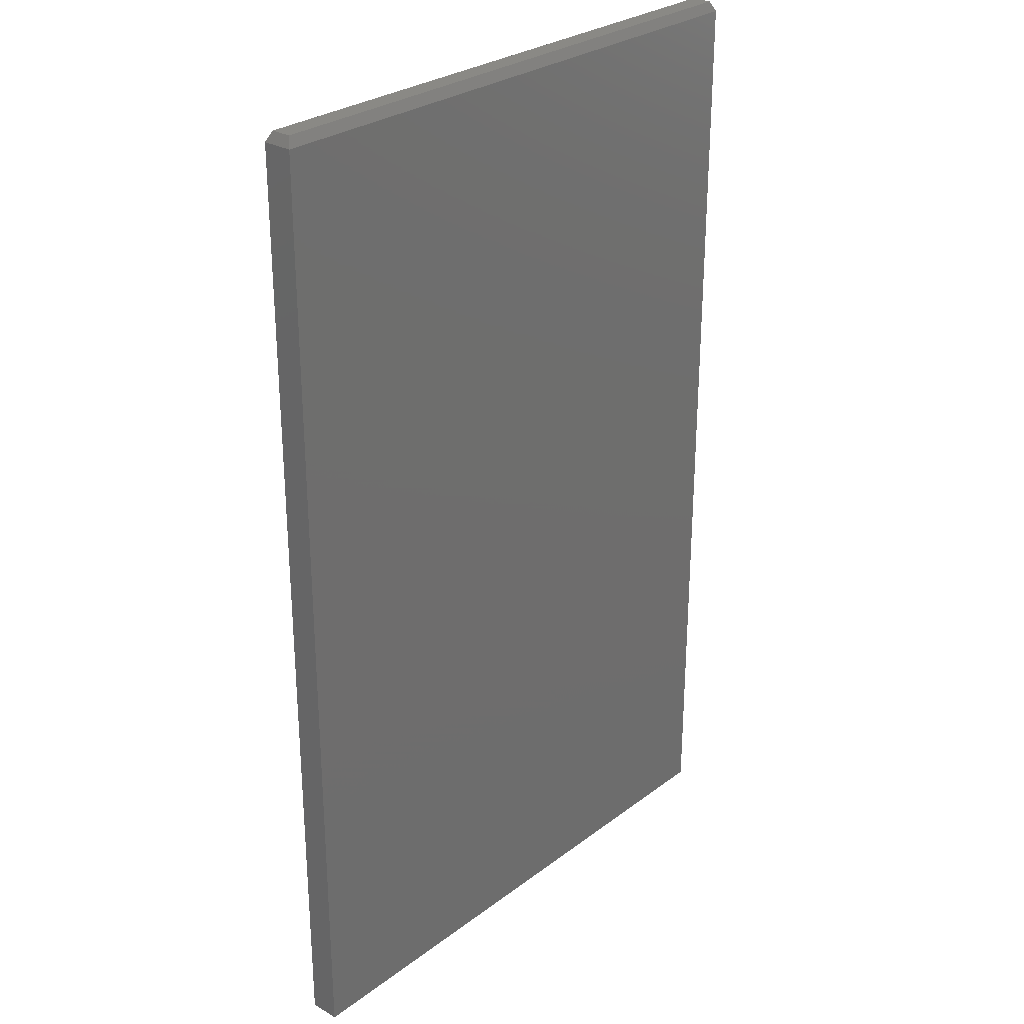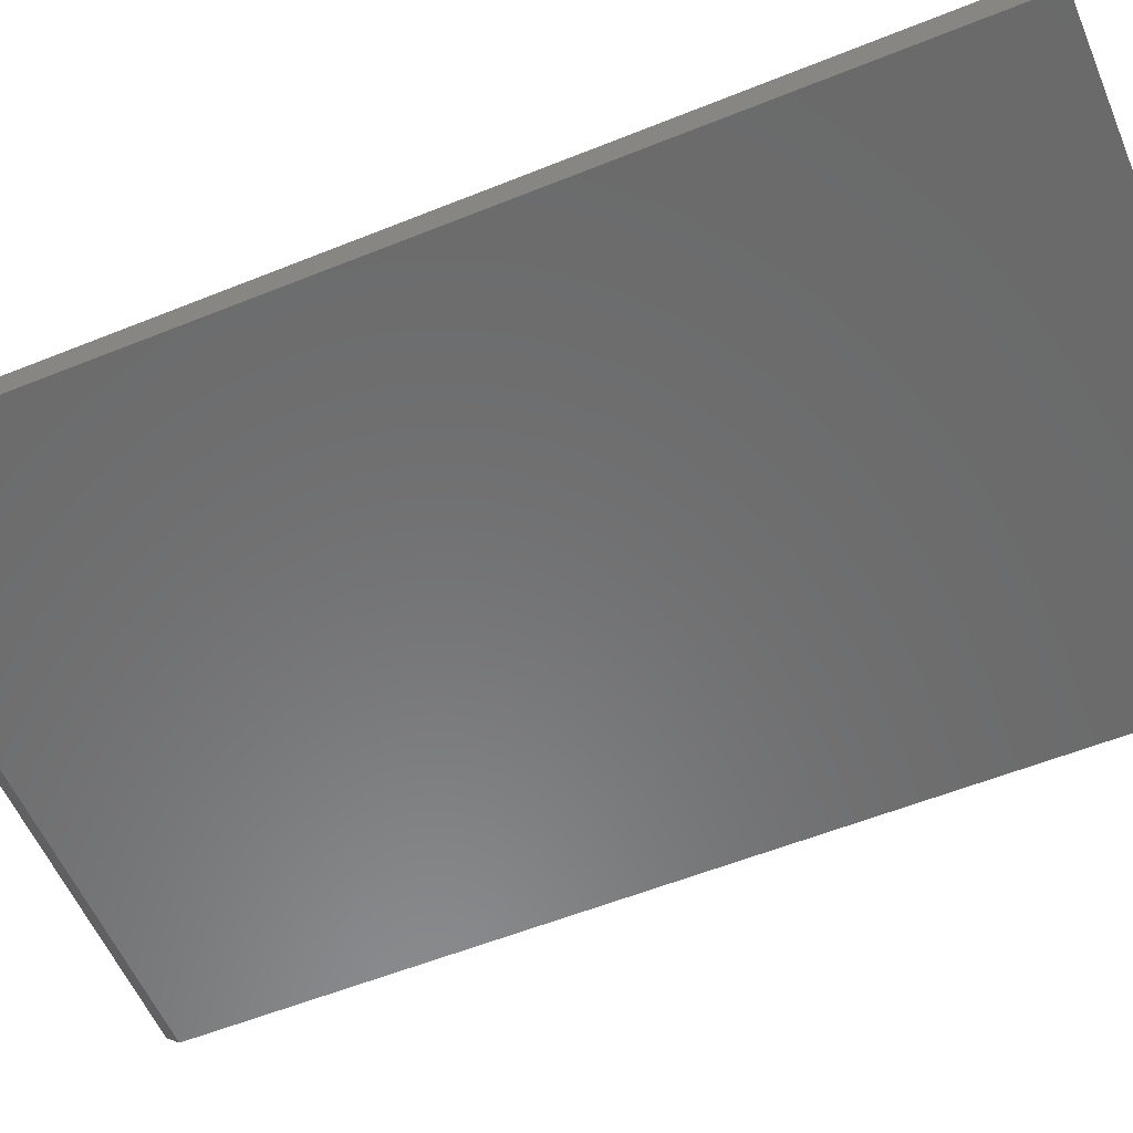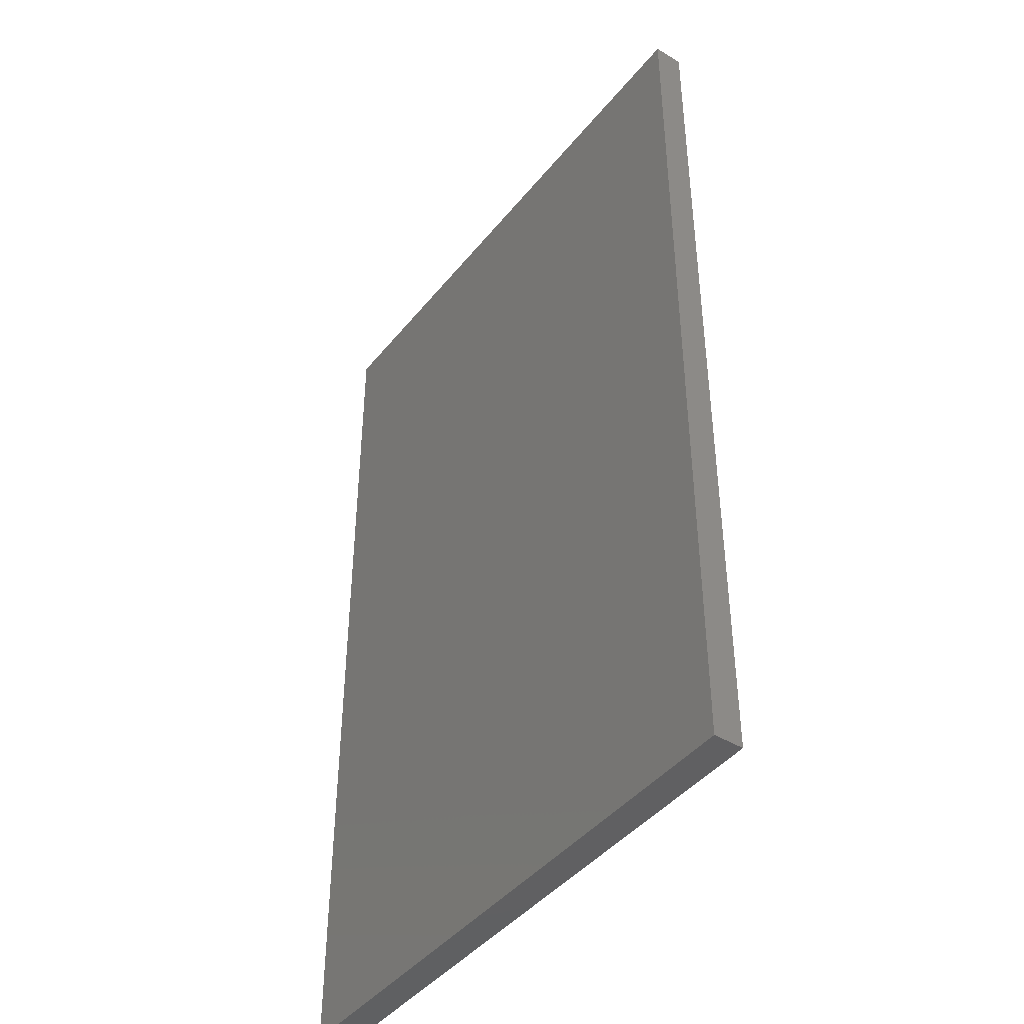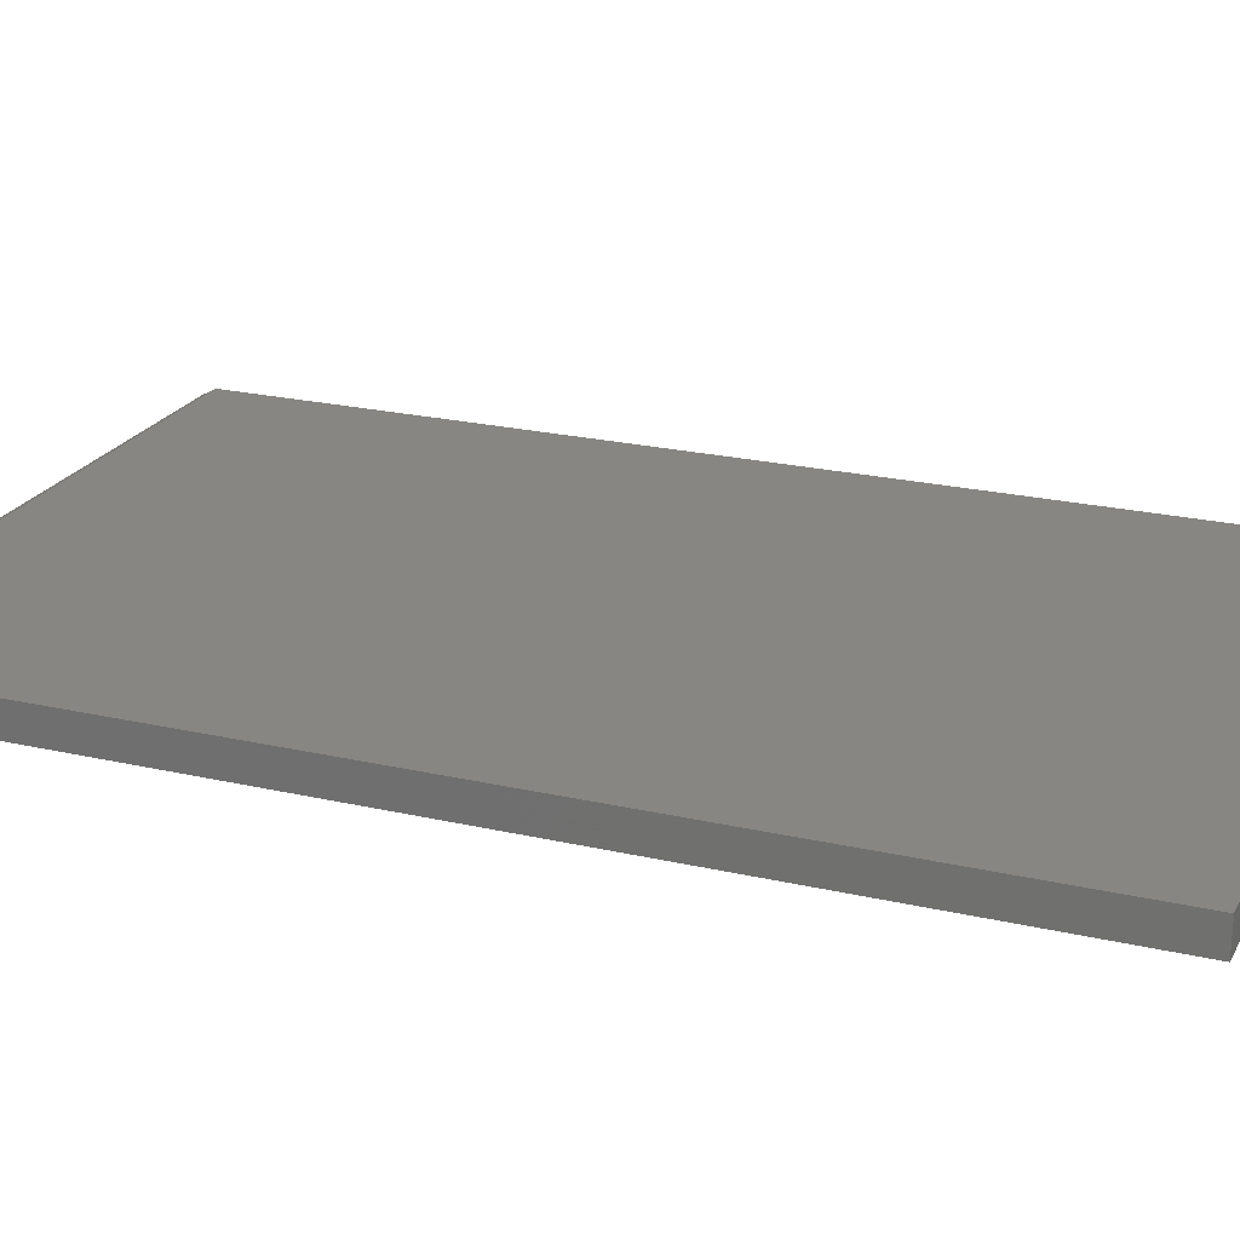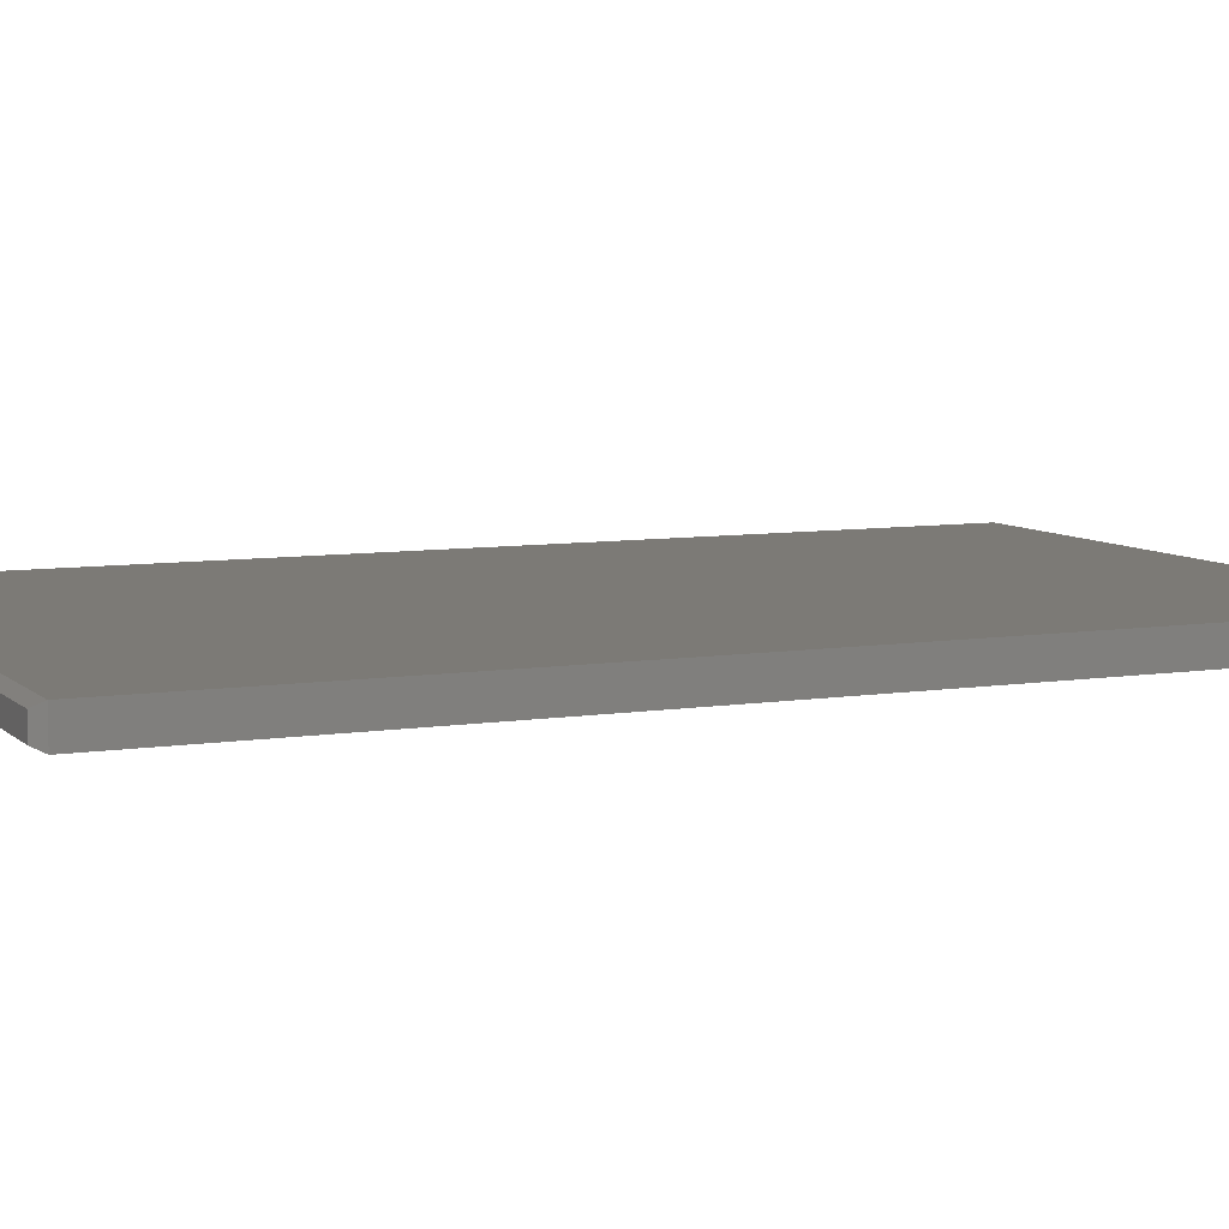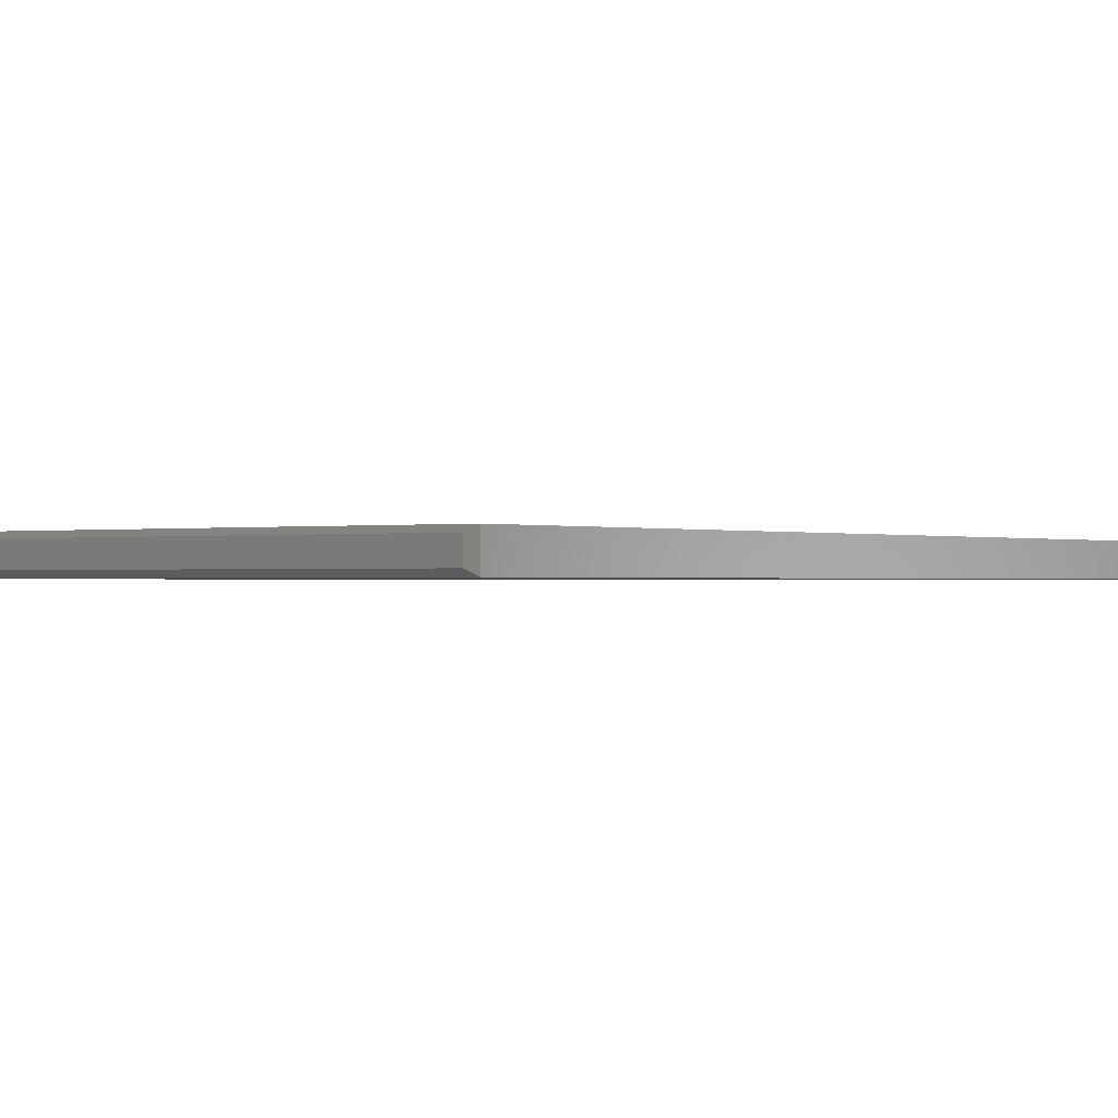
<metadata>
{"format":"stl","ext":"stl","renderer":"f3d","projection":"perspective","resolution":1024,"background":"white","views":[{"elev":28.2,"azim":131.7,"up":"+Z"},{"elev":-56.9,"azim":112.8,"up":"+Y"},{"elev":-43.2,"azim":-125.7,"up":"+Z"},{"elev":22.4,"azim":111.9,"up":"+Y"},{"elev":7.5,"azim":65.6,"up":"+Y"},{"elev":-0.5,"azim":36.9,"up":"+Y"}]}
</metadata>
<code>
# stl→obj: 12 verts, 20 faces
v -0.4609 -0.04688 -0.75
v 0.4706 -0.04688 -0.75
v -0.4609 -0.04688 0.7344
v 0.4706 -0.04688 0.7344
v -0.4609 0 -0.75
v -0.4609 1.648e-16 0.7344
v 0.4706 5.171e-17 -0.75
v 0.4706 2.2e-16 0.7344
v 0.4628 -0.03906 0.75
v 0.4628 -0.007812 0.75
v -0.4531 -0.03906 0.75
v -0.4531 -0.007812 0.75
f 1 2 3
f 3 2 4
f 5 6 7
f 7 6 8
f 3 6 1
f 1 6 5
f 9 10 11
f 11 10 12
f 2 7 4
f 4 7 8
f 4 8 9
f 9 8 10
f 6 12 8
f 8 12 10
f 6 3 12
f 12 3 11
f 3 4 11
f 11 4 9
f 1 5 2
f 2 5 7

</code>
